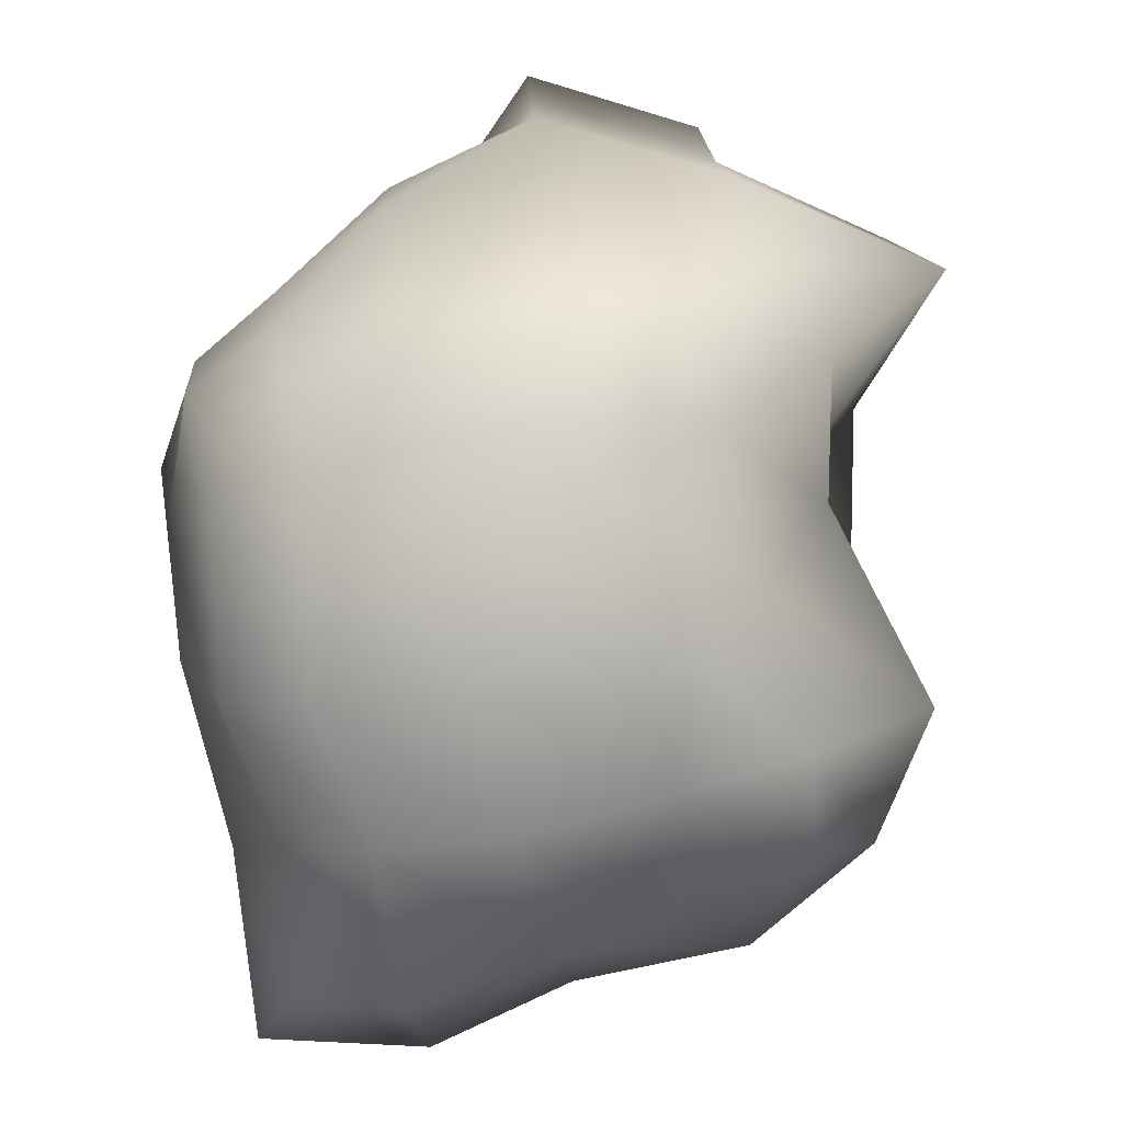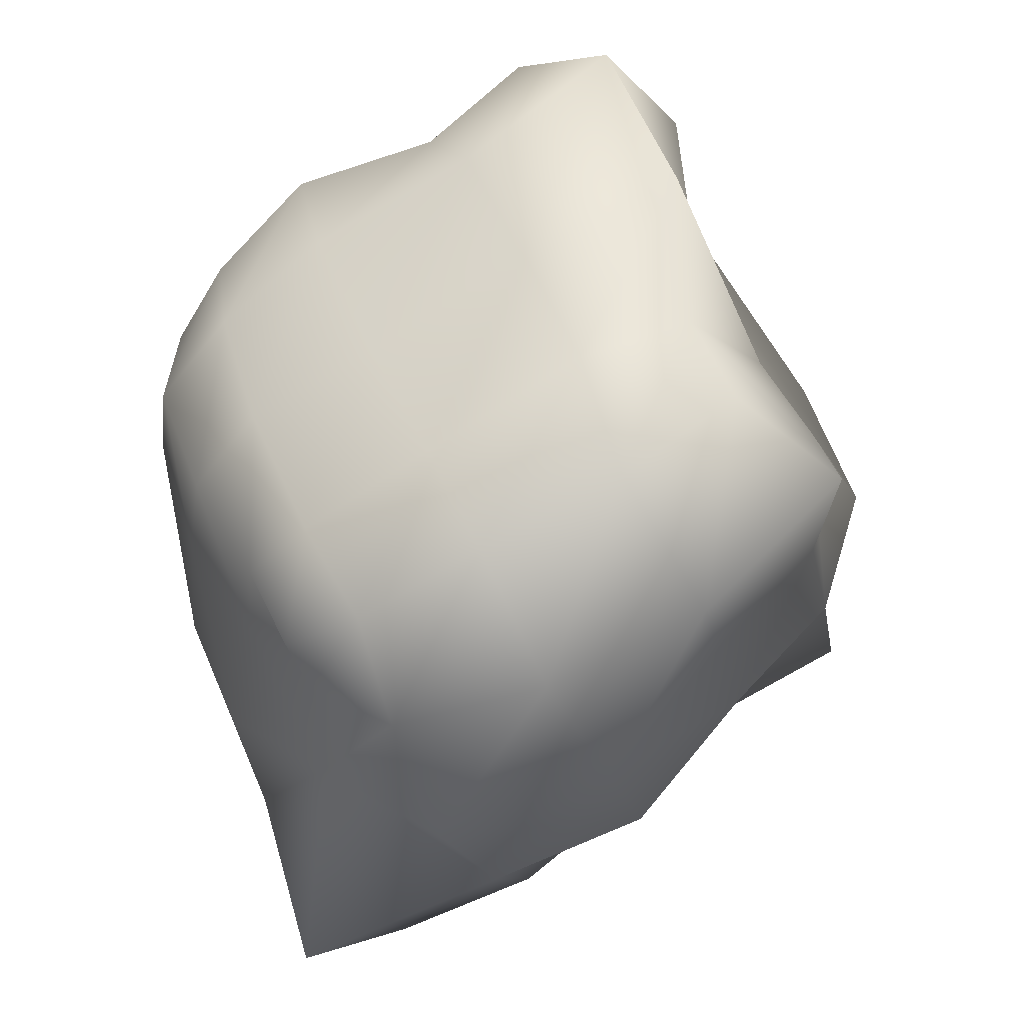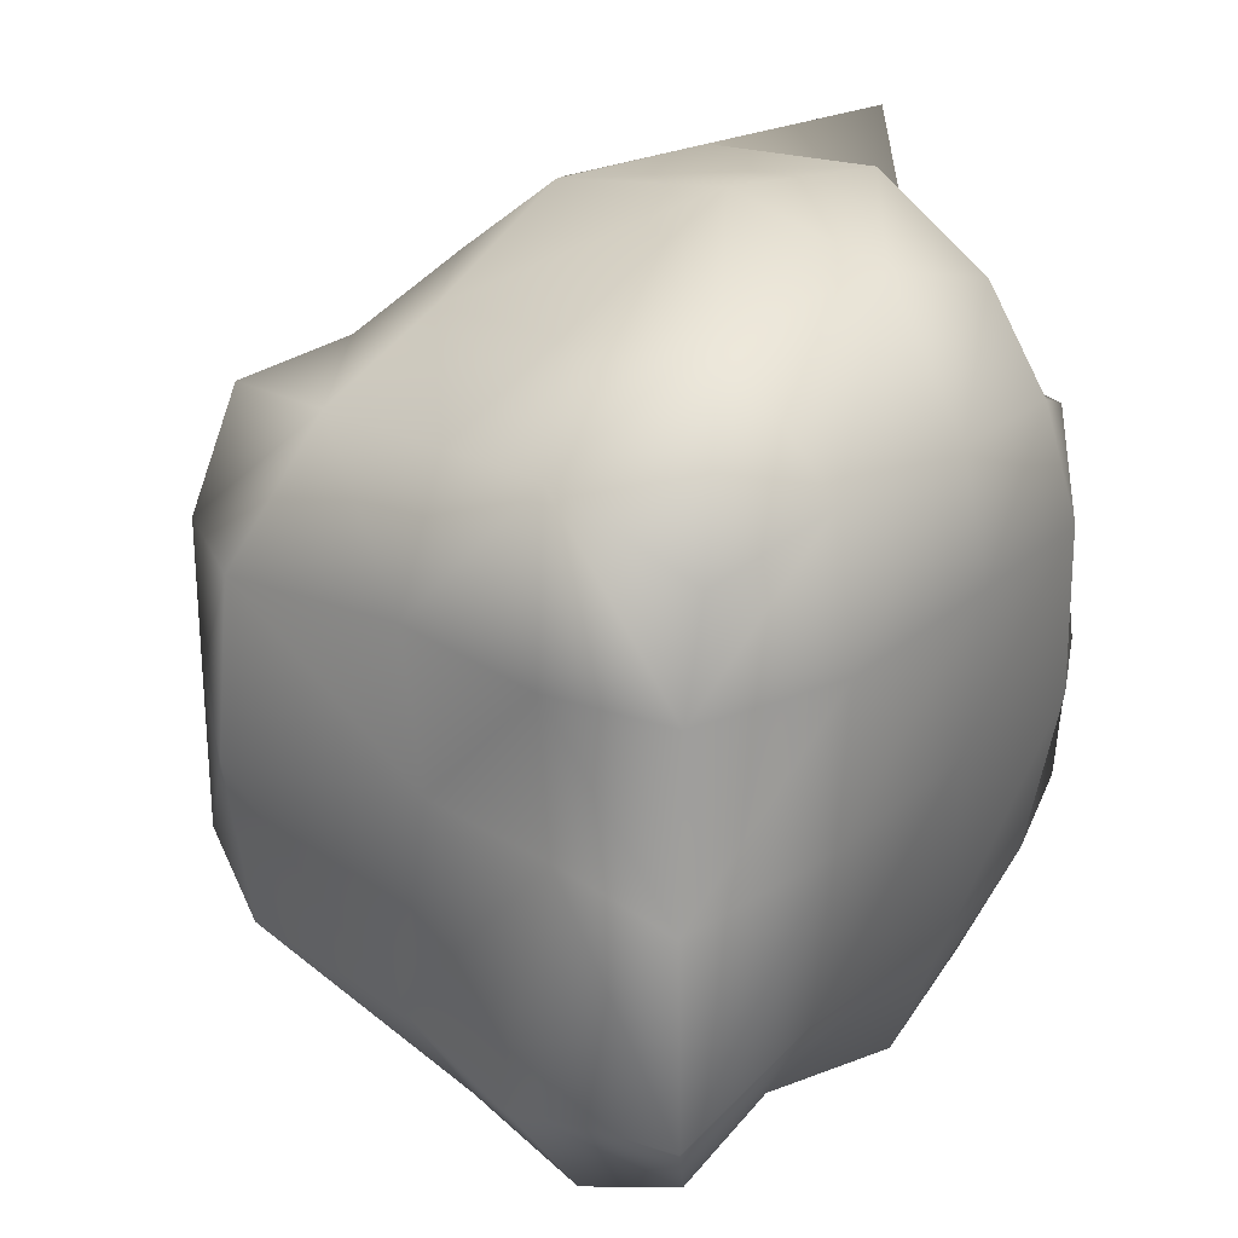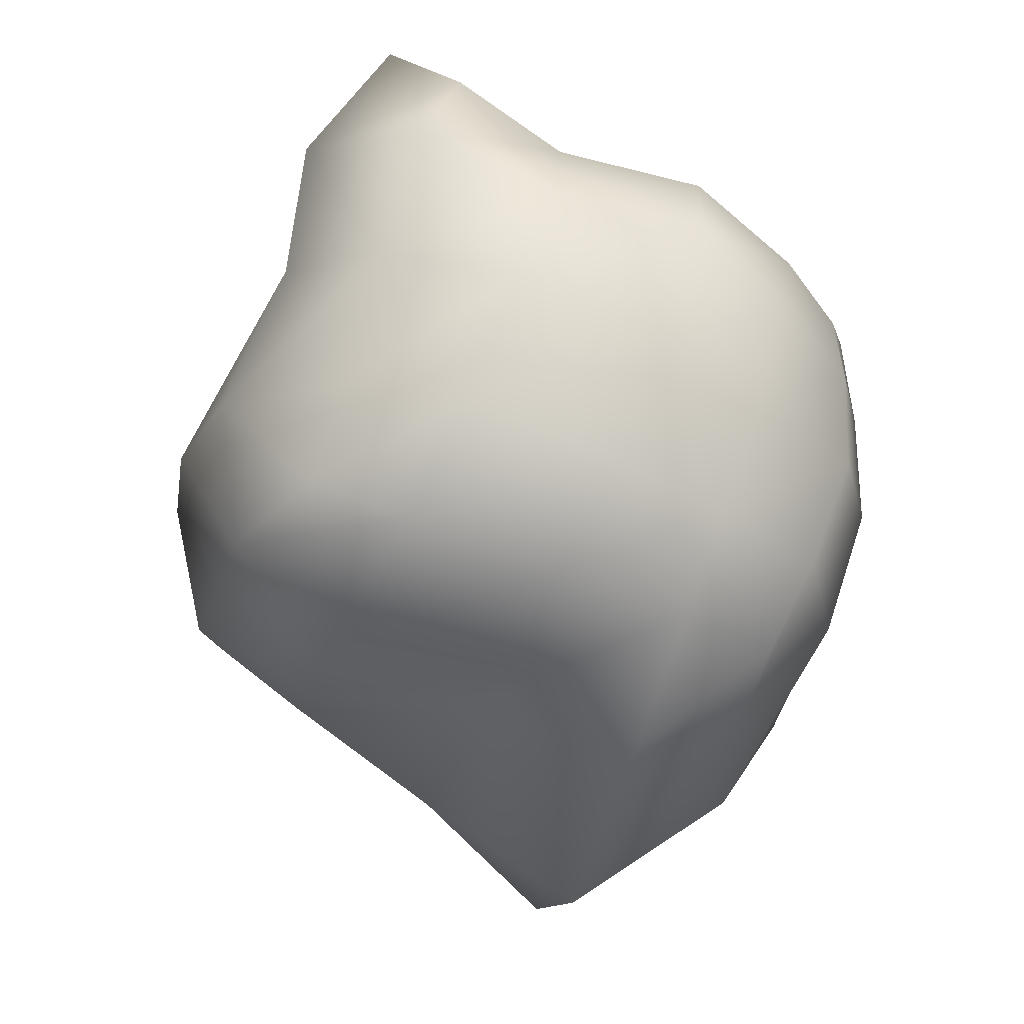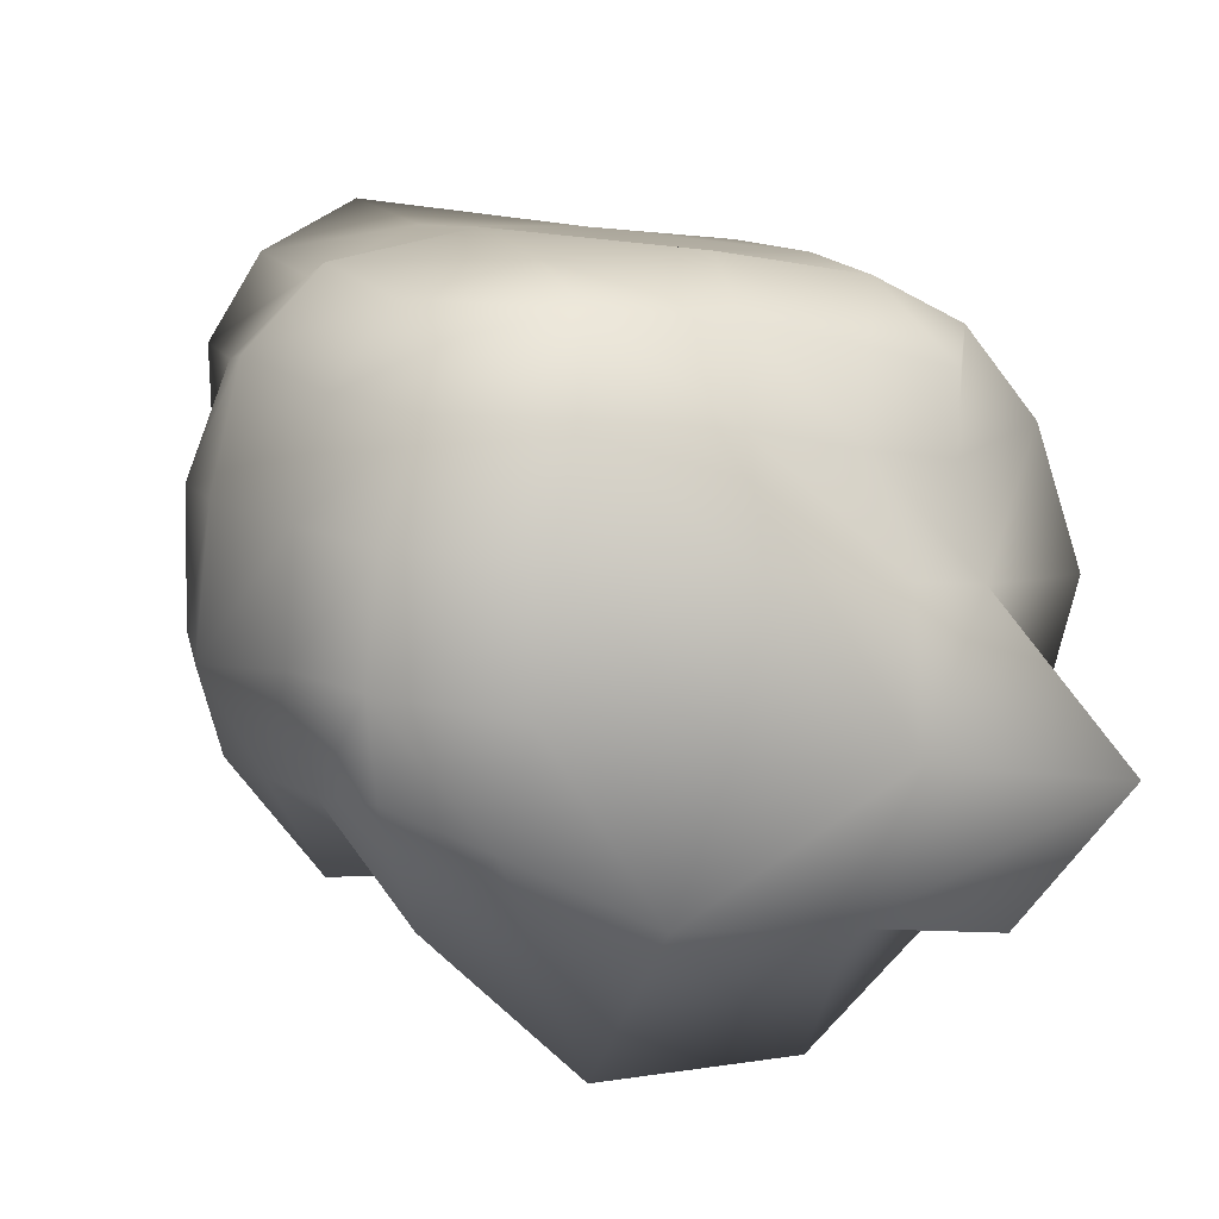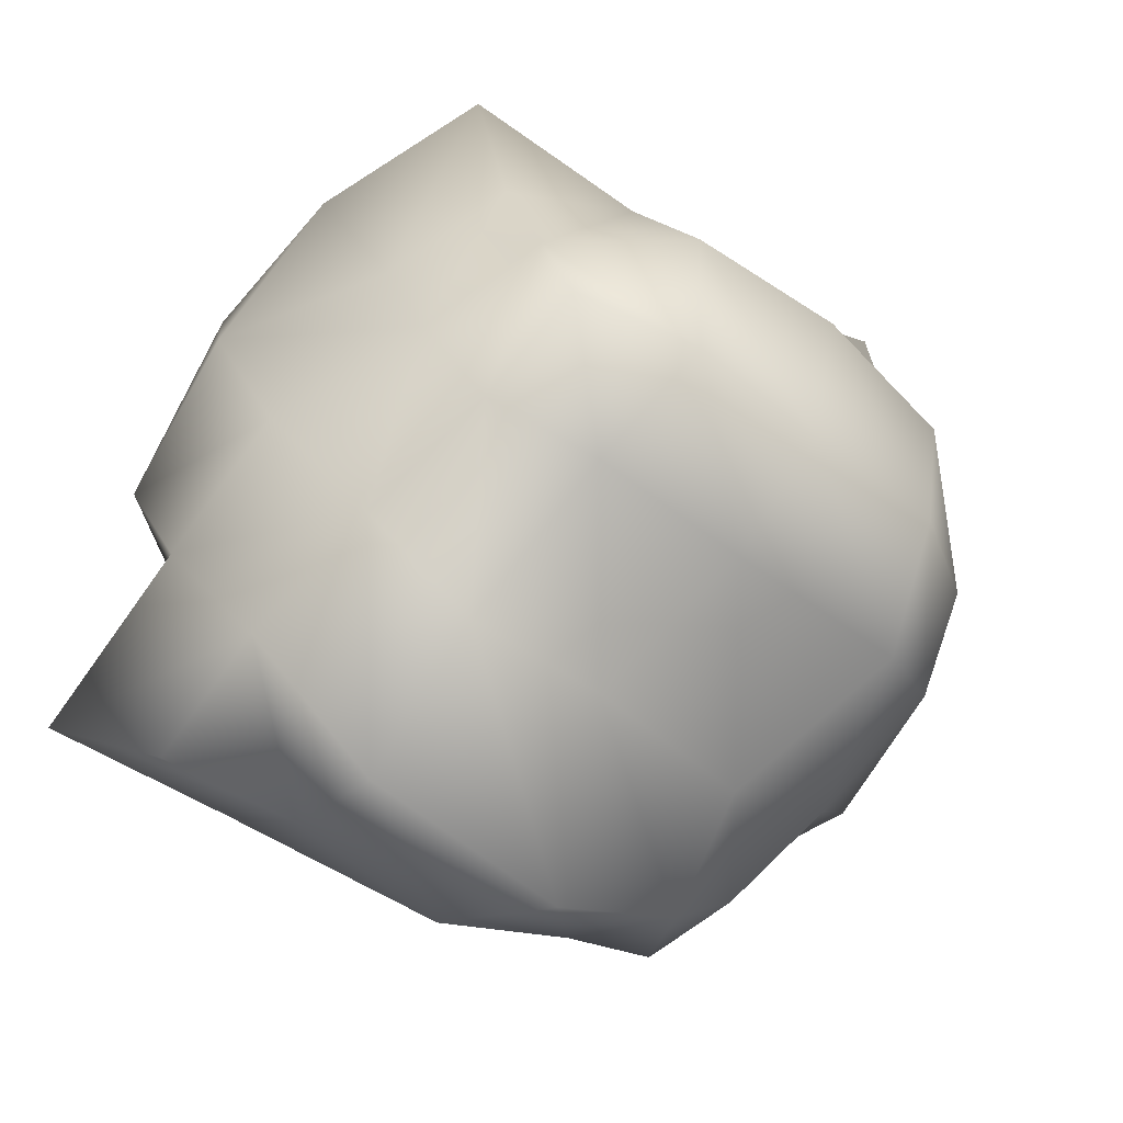
<metadata>
{"format":"obj","ext":"obj","renderer":"f3d","projection":"perspective","resolution":1024,"background":"white","views":[{"elev":-75.3,"azim":122.3,"up":"+Y"},{"elev":50.9,"azim":157.8,"up":"+Z"},{"elev":28.3,"azim":-28.3,"up":"+Y"},{"elev":-19.3,"azim":-14.3,"up":"+Z"},{"elev":-12.1,"azim":67.6,"up":"+Z"},{"elev":-55.1,"azim":-131.1,"up":"+Z"}]}
</metadata>
<code>
g default
v 3780 -4244 3067
v 4445 -4154 2751
v 3779 -3389 3104
v 4494 -3447 2775
v 3535 -3386 2335
v 4371 -3324 2016
v 3561 -4198 2374
v 4292 -4209 2153
v 4465 -3398 2480
v 3636 -3339 2728
v 3652 -4271 2734
v 4420 -4252 2463
v 4081 -3131 2617
v 4204 -3360 2976
v 4177 -4261 2921
v 4078 -4388 2595
v 3937 -4261 2238
v 3930 -3340 2174
v 4570 -3783 2439
v 4527 -3792 2791
v 4219 -3784 2990
v 3703 -3779 3186
v 3584 -3784 2764
v 3475 -3803 2307
v 3934 -3784 2134
v 4343 -3820 1999
v 3989 -3194 2343
v 4575 -3233 2203
v 4483 -3791 2208
v 4354 -4247 2288
v 3998 -4380 2379
v 3603 -4232 2527
v 3405 -3795 2542
v 3578 -3362 2513
v 4171 -3177 2844
v 4464 -3439 2654
v 4550 -3798 2634
v 4441 -4204 2639
v 4143 -4366 2786
v 3700 -4301 2938
v 3651 -3784 2967
v 3644 -3279 2976
v 4351 -3178 2538
v 4389 -3264 2746
v 4395 -3381 2875
v 4423 -3784 2922
v 4348 -4213 2824
v 4302 -4287 2696
v 4252 -4319 2526
v 4186 -4305 2344
v 4140 -4247 2186
v 4075 -3827 1816
v 4142 -3307 2069
v 4244 -3209 2285
v 3833 -3266 2654
v 3913 -3181 2897
v 3979 -3354 3055
v 3960 -3783 3109
v 3954 -4220 2975
v 3917 -4323 2849
v 3843 -4365 2676
v 3774 -4338 2473
v 3702 -4259 2303
v 3631 -3785 2159
v 3723 -3382 2277
v 3768 -3294 2435
v 4570 -3568 2448
v 4515 -3603 2636
v 4503 -3594 2786
v 4420 -3540 2920
v 4220 -3536 3018
v 3968 -3542 3118
v 3766 -3576 3081
v 3644 -3559 2953
v 3551 -3526 2779
v 3429 -3543 2536
v 3474 -3574 2310
v 3655 -3539 2191
v 3899 -3512 2036
v 4100 -3505 1862
v 4340 -3547 2016
v 4540 -3549 2210
v 4521 -4056 2445
v 4530 -4026 2631
v 4518 -4008 2781
v 4394 -4030 2888
v 4215 -4049 2988
v 3951 -4050 3079
v 3697 -4069 3204
v 3558 -4076 3003
v 3531 -4066 2781
v 3437 -4048 2544
v 3471 -4037 2317
v 3608 -4071 2143
v 3932 -4056 2119
v 4107 -4092 2011
v 4305 -4048 2095
v 4454 -4053 2245
g pCube136
f 47 2 85 86
f 44 36 9 43
f 96 97 8 51
f 49 12 38 48
f 38 12 83 84
f 11 40 90 91
f 53 54 28 6
f 7 32 92 93
f 51 8 30 50
f 97 98 30 8
f 56 35 13 55
f 59 15 87 88
f 61 16 39 60
f 63 17 31 62
f 94 95 17 63
f 66 27 18 65
f 37 19 67 68
f 46 20 69 70
f 58 21 71 72
f 23 41 74 75
f 24 33 76 77
f 78 79 25 64
f 80 81 26 52
f 82 29 26 81
f 54 43 9 28
f 82 67 19 29
f 30 98 83 12
f 50 30 12 49
f 62 31 16 61
f 92 32 11 91
f 76 33 23 75
f 66 55 13 27
f 45 4 36 44
f 20 37 68 69
f 2 38 84 85
f 48 38 2 47
f 60 39 15 59
f 90 40 1 89
f 74 41 22 73
f 57 14 35 56
f 35 44 43 13
f 14 45 44 35
f 21 46 70 71
f 15 47 86 87
f 39 48 47 15
f 16 49 48 39
f 31 50 49 16
f 17 51 50 31
f 95 96 51 17
f 79 80 52 25
f 18 27 54 53
f 27 13 43 54
f 42 56 55 10
f 3 57 56 42
f 22 58 72 73
f 1 59 88 89
f 40 60 59 1
f 11 61 60 40
f 32 62 61 11
f 7 63 62 32
f 93 94 63 7
f 77 78 64 24
f 34 66 65 5
f 10 55 66 34
f 68 67 9 36
f 69 68 36 4
f 70 69 4 45
f 71 70 45 14
f 72 71 14 57
f 73 72 57 3
f 42 74 73 3
f 75 74 42 10
f 34 76 75 10
f 77 76 34 5
f 5 65 78 77
f 65 18 79 78
f 18 53 80 79
f 53 6 81 80
f 28 82 81 6
f 9 67 82 28
f 84 83 19 37
f 85 84 37 20
f 86 85 20 46
f 87 86 46 21
f 88 87 21 58
f 89 88 58 22
f 41 90 89 22
f 91 90 41 23
f 33 92 91 23
f 93 92 33 24
f 24 64 94 93
f 64 25 95 94
f 25 52 96 95
f 52 26 97 96
f 26 29 98 97
f 83 98 29 19

</code>
